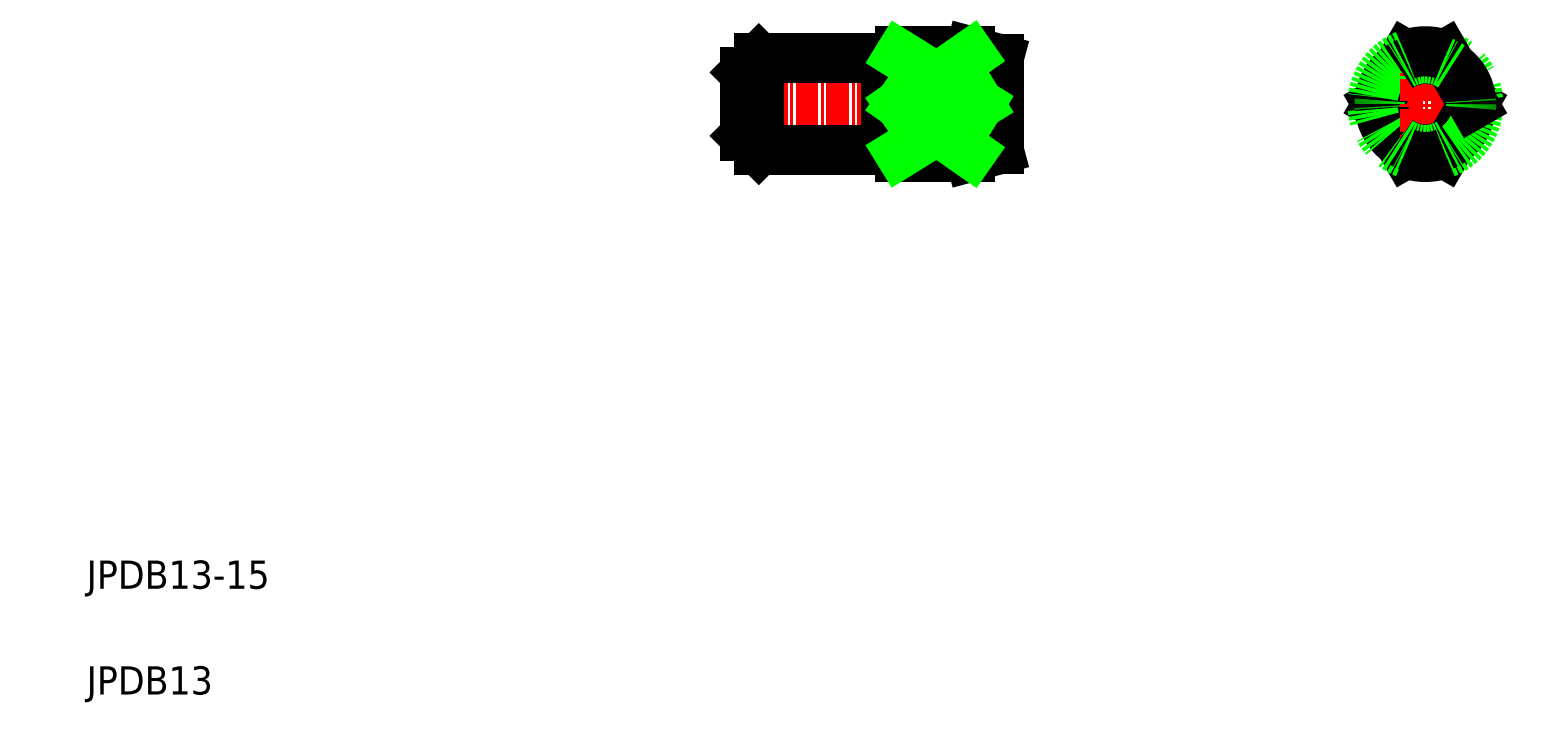
<metadata>
{"format":"dxf","ext":"dxf","renderer":"ezdxf+matplotlib","layout":"modelspace","background":"white","min_lineweight":24,"dpi":150}
</metadata>
<code>
0
SECTION
2
ENTITIES
0
TEXT
8
0
10
10
20
25
30
0
40
4
1
JPDB13-15
0
TEXT
8
0
10
10
20
10
30
0
40
4
1
JPDB13
0
LINE
8
CENTER
10
101.8
20
93.74
30
0
11
140.2
21
93.74
31
0
0
LINE
8
0
10
123.3
20
99.74
30
0
11
125.3
21
99.74
31
0
0
LINE
8
0
10
123.3
20
87.74
30
0
11
125.3
21
87.74
31
0
0
LINE
8
0
10
105.3
20
87.24
30
0
11
105.3
21
100.2
31
0
0
LINE
8
0
10
123.3
20
100.2
30
0
11
123.3
21
87.24
31
0
0
LINE
8
0
10
103.3
20
89.24
30
0
11
105.3
21
87.24
31
0
0
LINE
8
0
10
105.3
20
87.24
30
0
11
123.3
21
87.24
31
0
0
LINE
8
0
10
105.3
20
100.2
30
0
11
123.3
21
100.2
31
0
0
LINE
8
0
10
103.3
20
98.24
30
0
11
103.3
21
89.24
31
0
0
LINE
8
0
10
105.3
20
100.2
30
0
11
103.3
21
98.24
31
0
0
ARC
8
0
10
133.2
20
90.75
30
0
40
4.505
50
297.7
51
41.59
0
LINE
8
0
10
125.3
20
101.2
30
0
11
125.3
21
86.24
31
0
0
LINE
8
0
10
139.3
20
100.2
30
0
11
139.3
21
87.31
31
0
0
LINE
8
0
10
135.3
20
86.24
30
0
11
139.3
21
87.31
31
0
0
LINE
8
0
10
135.3
20
86.76
30
0
11
125.3
21
86.76
31
0
0
LINE
8
0
10
125.3
20
86.24
30
0
11
135.3
21
86.24
31
0
0
LINE
8
0
10
135.3
20
86.24
30
0
11
135.3
21
86.76
31
0
0
LINE
8
0
10
135.3
20
101.2
30
0
11
139.3
21
100.2
31
0
0
ARC
8
0
10
133.2
20
96.73
30
0
40
4.505
50
318.4
51
62.27
0
LINE
8
0
10
136.6
20
93.74
30
0
11
125.3
21
93.74
31
0
0
LINE
8
0
10
135.3
20
100.7
30
0
11
125.3
21
100.7
31
0
0
LINE
8
0
10
125.3
20
101.2
30
0
11
135.3
21
101.2
31
0
0
LINE
8
0
10
135.3
20
101.2
30
0
11
135.3
21
100.7
31
0
0
LINE
8
0
10
139.3
20
93.74
30
0
11
139.3
21
93.74
31
0
0
LINE
8
0
10
139.3
20
96.95
30
0
11
139.3
21
96.95
31
0
0
LINE
8
CENTER
10
191.9
20
93.74
30
0
11
207.9
21
93.74
31
0
0
ARC
8
0
10
199.9
20
93.74
30
0
40
6.5
50
184.6
51
235.4
0
ARC
8
0
10
199.9
20
93.74
30
0
40
6.5
50
124.6
51
175.4
0
LINE
8
0
10
197.1
20
86.76
30
0
11
193.1
21
93.74
31
0
0
LINE
8
0
10
197.1
20
100.7
30
0
11
193.1
21
93.74
31
0
0
ARC
8
0
10
199.9
20
93.74
30
0
40
7.5
50
111.5
51
248.5
0
ARC
8
0
10
199.9
20
93.74
30
0
40
6.425
50
174
51
186
0
ARC
8
0
10
199.9
20
93.74
30
0
40
6.5
50
175.4
51
184.6
0
LINE
8
CENTER
10
199.9
20
101.7
30
0
11
199.9
21
85.74
31
0
0
ARC
8
0
10
199.9
20
93.74
30
0
40
6.5
50
304.6
51
355.4
0
LINE
8
0
10
202.6
20
86.76
30
0
11
206.7
21
93.74
31
0
0
ARC
8
0
10
199.9
20
93.74
30
0
40
7.5
50
291.5
51
68.49
0
ARC
8
0
10
199.9
20
93.74
30
0
40
6.425
50
234
51
306
0
ARC
8
0
10
199.9
20
93.74
30
0
40
6.5
50
235.4
51
304.6
0
ARC
8
0
10
199.9
20
93.74
30
0
40
7.5
50
248.5
51
291.5
0
ARC
8
0
10
199.9
20
93.74
30
0
40
6.5
50
4.574
51
55.43
0
LINE
8
0
10
202.6
20
100.7
30
0
11
206.7
21
93.74
31
0
0
ARC
8
0
10
199.9
20
93.74
30
0
40
6.425
50
354
51
6.019
0
ARC
8
0
10
199.9
20
93.74
30
0
40
6.5
50
355.4
51
4.574
0
ARC
8
0
10
199.9
20
93.74
30
0
40
6.425
50
53.98
51
126
0
ARC
8
0
10
199.9
20
93.74
30
0
40
6.5
50
55.43
51
124.6
0
ARC
8
0
10
199.9
20
93.74
30
0
40
7.5
50
68.49
51
111.5
0
LINE
8
0
10
125.3
20
100.7
30
0
11
136.6
21
93.74
31
0
0
LINE
8
0
10
136.6
20
93.74
30
0
11
125.3
21
86.76
31
0
0
LINE
8
0
10
135.3
20
100.7
30
0
11
125.3
21
93.74
31
0
0
LINE
8
0
10
125.3
20
93.74
30
0
11
135.3
21
86.76
31
0
0
ENDSEC
0
EOF

</code>
